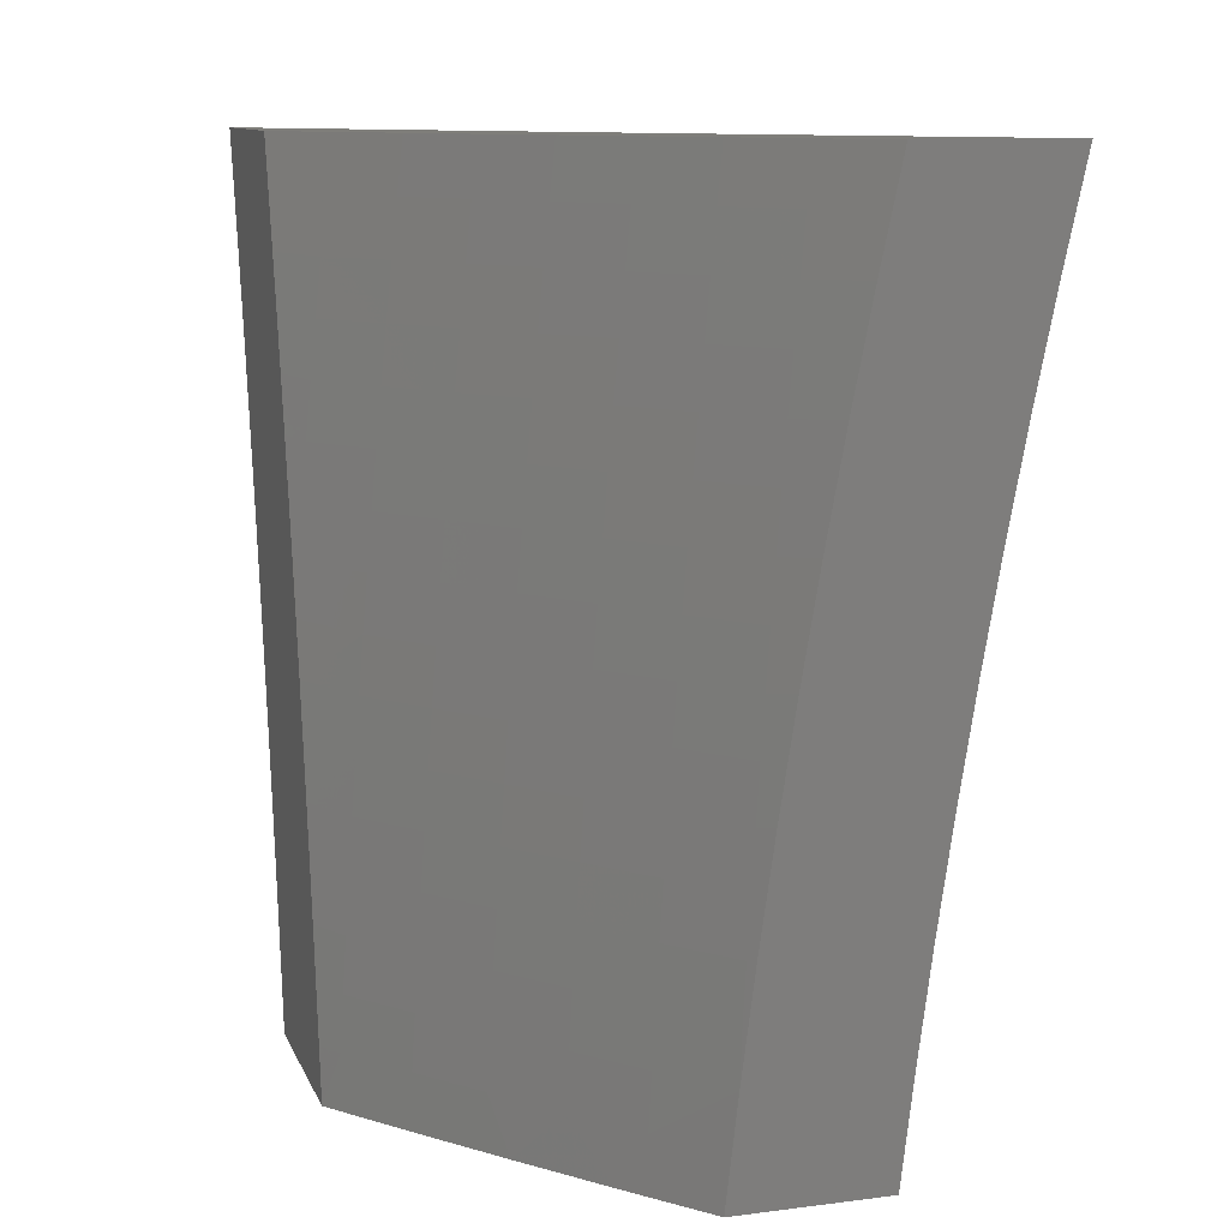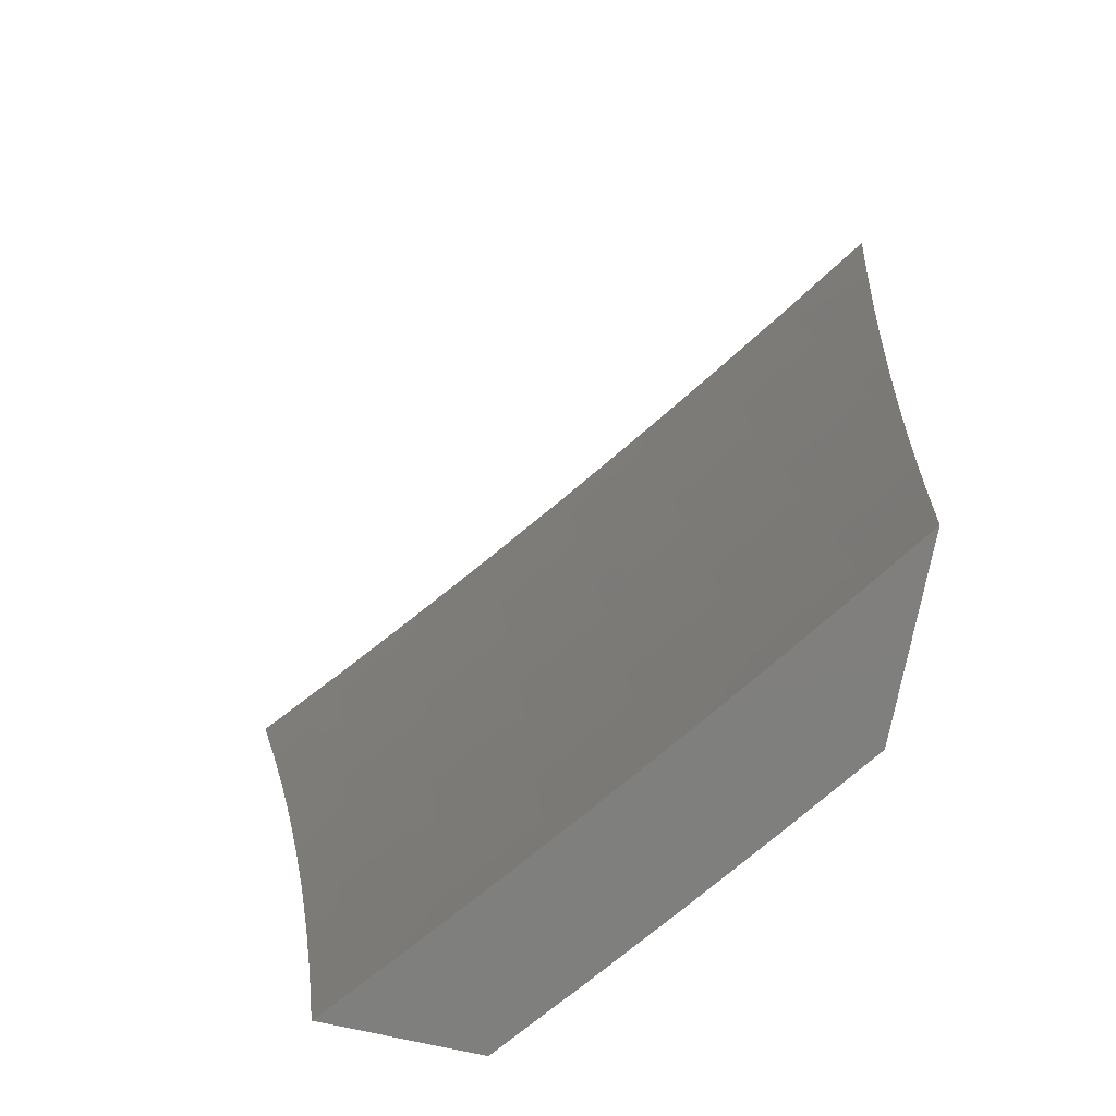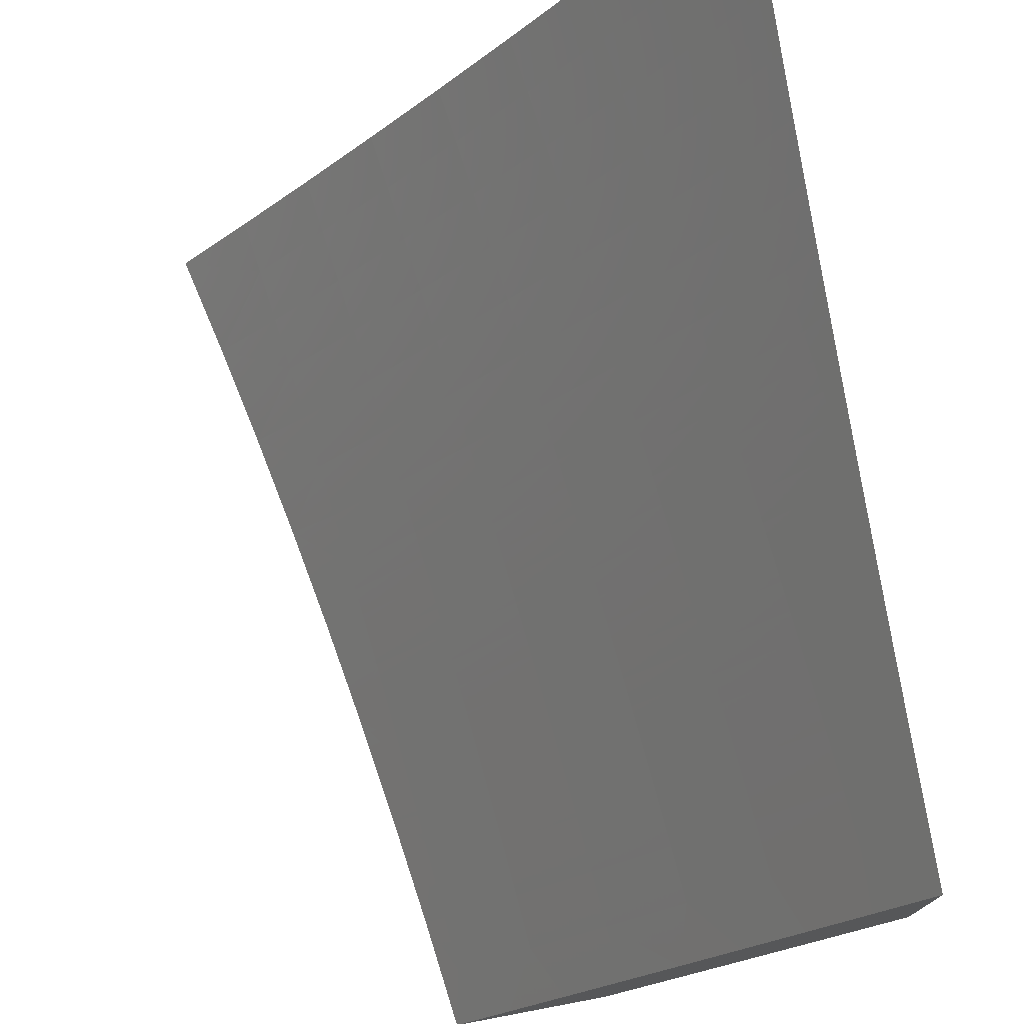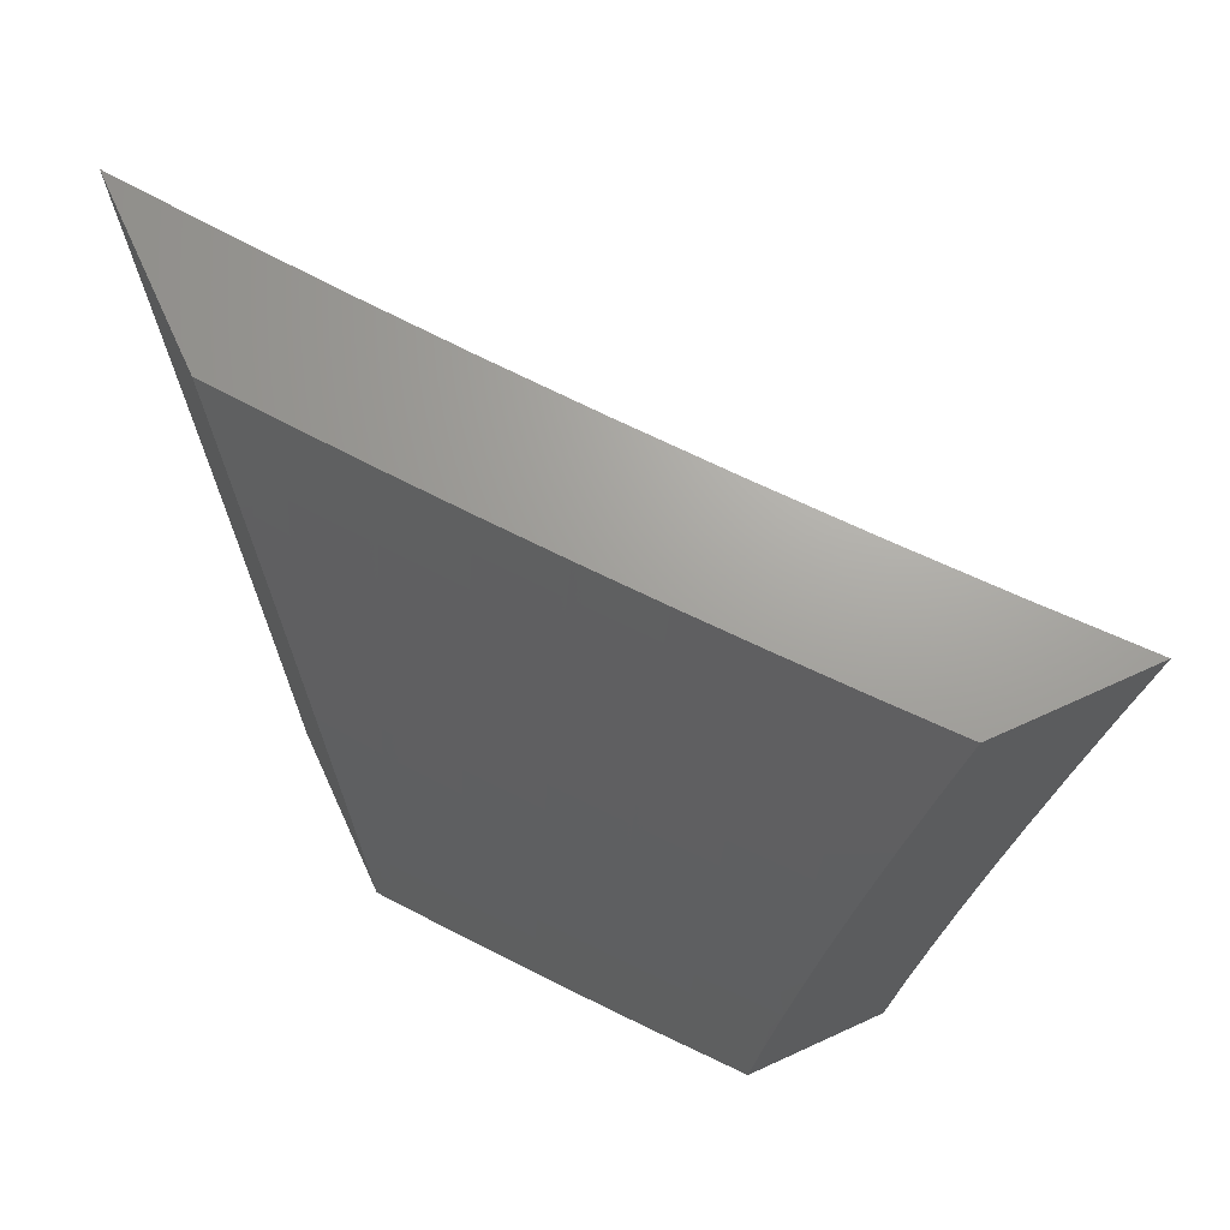
<metadata>
{"format":"stl","ext":"stl","renderer":"f3d","projection":"perspective","resolution":1024,"background":"white","views":[{"elev":11.3,"azim":-16.9,"up":"+Z"},{"elev":-79.4,"azim":168.0,"up":"+Z"},{"elev":75.8,"azim":169.3,"up":"+Y"},{"elev":68.3,"azim":-24.6,"up":"+Z"}]}
</metadata>
<code>
# stl→obj: 312 verts, 620 faces
v -9 -6.605 1.063
v -9 -6.614 1
v -8.982 -6.629 1.062
v -8.924 -6.712 1
v -8.923 -6.705 1.062
v -8.863 -6.78 1.062
v -8.918 -6.701 1.124
v -8.859 -6.777 1.124
v -8.914 -6.698 1.186
v -8.854 -6.773 1.186
v -8.909 -6.694 1.248
v -8.849 -6.769 1.248
v -8.903 -6.69 1.31
v -8.844 -6.765 1.31
v -8.898 -6.686 1.373
v -8.838 -6.761 1.373
v -8.892 -6.682 1.435
v -8.832 -6.757 1.435
v -8.886 -6.677 1.498
v -8.826 -6.752 1.498
v -8.879 -6.672 1.56
v -8.82 -6.747 1.56
v -8.873 -6.667 1.623
v -8.813 -6.742 1.623
v -8.866 -6.662 1.686
v -8.807 -6.737 1.686
v -8.859 -6.657 1.748
v -8.799 -6.731 1.748
v -8.851 -6.651 1.811
v -8.792 -6.726 1.811
v -8.843 -6.645 1.874
v -8.784 -6.72 1.874
v -8.835 -6.639 1.937
v -8.776 -6.714 1.937
v -8.827 -6.633 2
v -8.768 -6.708 2
v -8.716 -6.788 1.937
v -8.708 -6.781 2
v -8.656 -6.861 1.937
v -8.648 -6.855 2
v -8.595 -6.934 1.937
v -8.587 -6.928 2
v -8.526 -7 2
v -8.552 -7 1.876
v -8.603 -6.94 1.874
v -8.611 -6.947 1.811
v -8.664 -6.867 1.874
v -8.672 -6.873 1.811
v -8.724 -6.794 1.874
v -8.732 -6.8 1.811
v -8.847 -6.809 1
v -8.803 -6.855 1.062
v -8.799 -6.851 1.124
v -8.794 -6.848 1.186
v -8.789 -6.844 1.248
v -8.784 -6.84 1.31
v -8.778 -6.835 1.373
v -8.772 -6.831 1.435
v -8.766 -6.826 1.498
v -8.76 -6.821 1.56
v -8.753 -6.816 1.623
v -8.747 -6.811 1.686
v -8.739 -6.806 1.748
v -8.769 -6.905 1
v -8.742 -6.929 1.062
v -8.738 -6.925 1.124
v -8.733 -6.922 1.186
v -8.728 -6.918 1.248
v -8.723 -6.914 1.31
v -8.717 -6.909 1.373
v -8.712 -6.905 1.435
v -8.706 -6.9 1.498
v -8.699 -6.895 1.56
v -8.693 -6.89 1.623
v -8.686 -6.885 1.686
v -8.679 -6.879 1.748
v -8.689 -7 1
v -8.676 -6.999 1.124
v -8.675 -7 1.126
v -8.671 -6.995 1.186
v -8.659 -7 1.252
v -8.666 -6.991 1.248
v -8.661 -6.987 1.31
v -8.641 -7 1.377
v -8.656 -6.983 1.373
v -8.65 -6.978 1.435
v -8.621 -7 1.502
v -8.644 -6.974 1.498
v -8.638 -6.969 1.56
v -8.6 -7 1.627
v -8.632 -6.963 1.623
v -8.625 -6.958 1.686
v -8.577 -7 1.752
v -8.618 -6.952 1.748
v -8.885 -6.558 2
v -8.894 -6.564 1.937
v -8.902 -6.57 1.874
v -8.91 -6.576 1.811
v -8.917 -6.582 1.748
v -8.924 -6.587 1.686
v -8.931 -6.592 1.623
v -8.938 -6.597 1.56
v -8.944 -6.602 1.498
v -8.951 -6.606 1.435
v -8.956 -6.61 1.373
v -8.962 -6.615 1.31
v -8.967 -6.619 1.248
v -8.973 -6.622 1.186
v -8.977 -6.626 1.124
v -8.943 -6.483 2
v -8.951 -6.489 1.937
v -8.96 -6.495 1.874
v -8.967 -6.5 1.811
v -8.975 -6.506 1.748
v -8.982 -6.511 1.686
v -8.989 -6.516 1.623
v -8.996 -6.521 1.56
v -9 -6.528 1.504
v -9 -6.515 1.566
v -9 -6.501 1.628
v -9 -6.487 1.691
v -9 -6.472 1.753
v -9 -6.456 1.815
v -9 -6.44 1.877
v -9 -6.424 1.938
v -9 -6.407 2
v -9 -6.541 1.441
v -9 -6.553 1.378
v -9 -6.564 1.315
v -9 -6.575 1.253
v -9 -6.586 1.19
v -9 -6.596 1.126
v -8.497 -7 1.126
v -8.512 -7 1
v -8.524 -6.977 1.062
v -8.575 -6.926 1
v -8.611 -6.875 1.062
v -8.638 -6.851 1
v -8.696 -6.772 1.062
v -8.7 -6.775 1
v -8.761 -6.699 1
v -8.779 -6.668 1.062
v -8.822 -6.623 1
v -8.862 -6.563 1.062
v -8.882 -6.545 1
v -8.942 -6.457 1.062
v -8.941 -6.468 1
v -9 -6.389 1
v -9 -6.38 1.063
v -8.938 -6.454 1.124
v -8.857 -6.56 1.124
v -8.775 -6.665 1.124
v -8.691 -6.768 1.124
v -8.606 -6.871 1.124
v -8.52 -6.973 1.124
v -8.515 -6.969 1.186
v -8.48 -7 1.252
v -8.513 -6.967 1.217
v -8.51 -6.965 1.248
v -8.597 -6.864 1.248
v -8.594 -6.862 1.279
v -8.679 -6.759 1.279
v -8.676 -6.757 1.31
v -8.759 -6.653 1.31
v -8.757 -6.651 1.342
v -8.839 -6.547 1.342
v -8.836 -6.544 1.373
v -8.916 -6.439 1.373
v -8.913 -6.437 1.404
v -8.993 -6.331 1.404
v -8.99 -6.328 1.435
v -9 -6.313 1.441
v -8.987 -6.326 1.466
v -9 -6.3 1.504
v -8.983 -6.324 1.498
v -8.98 -6.322 1.529
v -8.904 -6.43 1.498
v -8.901 -6.428 1.529
v -8.824 -6.536 1.498
v -8.82 -6.533 1.529
v -8.742 -6.64 1.498
v -8.738 -6.638 1.529
v -8.658 -6.743 1.498
v -8.655 -6.741 1.529
v -8.574 -6.846 1.498
v -8.571 -6.843 1.529
v -8.488 -6.947 1.498
v -8.485 -6.945 1.529
v -8.442 -7 1.502
v -8.482 -6.942 1.56
v -8.42 -7 1.627
v -8.475 -6.937 1.623
v -8.469 -6.931 1.686
v -8.554 -6.83 1.686
v -8.547 -6.825 1.748
v -8.631 -6.722 1.748
v -8.624 -6.717 1.811
v -8.707 -6.614 1.811
v -8.699 -6.608 1.874
v -8.78 -6.504 1.874
v -8.772 -6.498 1.937
v -8.852 -6.393 1.937
v -8.844 -6.387 2
v -8.922 -6.282 2
v -8.931 -6.288 1.937
v -9 -6.193 1.938
v -9 -6.21 1.877
v -8.939 -6.293 1.874
v -9 -6.226 1.815
v -8.947 -6.299 1.811
v -9 -6.242 1.753
v -8.955 -6.304 1.748
v -9 -6.257 1.691
v -8.963 -6.31 1.686
v -9 -6.272 1.629
v -8.97 -6.315 1.623
v -9 -6.286 1.566
v -8.977 -6.319 1.56
v -9 -6.371 1.127
v -8.933 -6.451 1.186
v -8.852 -6.556 1.186
v -8.77 -6.661 1.186
v -8.686 -6.765 1.186
v -8.602 -6.868 1.186
v -9 -6.36 1.19
v -8.93 -6.449 1.217
v -8.849 -6.554 1.217
v -8.767 -6.659 1.217
v -8.684 -6.763 1.217
v -8.599 -6.866 1.217
v -9 -6.349 1.253
v -8.928 -6.447 1.248
v -8.847 -6.553 1.248
v -8.765 -6.657 1.248
v -8.681 -6.761 1.248
v -8.925 -6.445 1.279
v -9 -6.338 1.316
v -8.922 -6.443 1.31
v -8.919 -6.441 1.342
v -8.841 -6.549 1.31
v -8.999 -6.335 1.342
v -9 -6.326 1.379
v -8.996 -6.333 1.373
v -9 -6.175 2
v -8.764 -6.492 2
v -8.691 -6.602 1.937
v -8.616 -6.711 1.874
v -8.54 -6.819 1.811
v -8.462 -6.926 1.748
v -8.397 -7 1.752
v -8.682 -6.595 2
v -8.608 -6.705 1.937
v -8.532 -6.813 1.874
v -8.454 -6.92 1.811
v -8.6 -6.698 2
v -8.524 -6.806 1.937
v -8.447 -6.913 1.874
v -8.371 -7 1.876
v -8.516 -6.8 2
v -8.439 -6.907 1.937
v -8.431 -6.9 2
v -8.344 -7 2
v -8.462 -7 1.377
v -8.494 -6.952 1.435
v -8.491 -6.95 1.466
v -8.505 -6.961 1.31
v -8.503 -6.959 1.342
v -8.5 -6.957 1.373
v -8.586 -6.855 1.373
v -8.583 -6.853 1.404
v -8.667 -6.75 1.404
v -8.665 -6.748 1.435
v -8.748 -6.645 1.435
v -8.745 -6.642 1.466
v -8.827 -6.538 1.466
v -8.508 -6.963 1.279
v -8.591 -6.859 1.31
v -8.589 -6.857 1.342
v -8.673 -6.755 1.342
v -8.497 -6.954 1.404
v -8.58 -6.851 1.435
v -8.577 -6.848 1.466
v -8.661 -6.746 1.466
v -8.568 -6.841 1.56
v -8.652 -6.738 1.56
v -8.735 -6.635 1.56
v -8.817 -6.531 1.56
v -8.898 -6.426 1.56
v -8.561 -6.836 1.623
v -8.645 -6.733 1.623
v -8.728 -6.63 1.623
v -8.81 -6.526 1.623
v -8.891 -6.421 1.623
v -8.67 -6.753 1.373
v -8.751 -6.647 1.404
v -8.83 -6.54 1.435
v -8.907 -6.433 1.466
v -8.638 -6.728 1.686
v -8.714 -6.619 1.748
v -8.788 -6.51 1.811
v -8.861 -6.399 1.874
v -8.762 -6.655 1.279
v -8.844 -6.551 1.279
v -8.754 -6.649 1.373
v -8.721 -6.625 1.686
v -8.803 -6.521 1.686
v -8.884 -6.416 1.686
v -8.833 -6.542 1.404
v -8.91 -6.435 1.435
v -8.796 -6.515 1.748
v -8.868 -6.405 1.811
v -8.876 -6.41 1.748
f 1 2 3
f 3 2 4
f 3 4 5
f 5 4 6
f 5 6 7
f 7 6 8
f 7 8 9
f 9 8 10
f 9 10 11
f 11 10 12
f 11 12 13
f 13 12 14
f 13 14 15
f 15 14 16
f 15 16 17
f 17 16 18
f 17 18 19
f 19 18 20
f 19 20 21
f 21 20 22
f 21 22 23
f 23 22 24
f 23 24 25
f 25 24 26
f 25 26 27
f 27 26 28
f 27 28 29
f 29 28 30
f 29 30 31
f 31 30 32
f 31 32 33
f 33 32 34
f 33 34 35
f 35 34 36
f 36 34 37
f 36 37 38
f 38 37 39
f 38 39 40
f 40 39 41
f 40 41 42
f 42 41 43
f 43 41 44
f 44 41 45
f 44 45 46
f 46 45 47
f 46 47 48
f 48 47 49
f 48 49 50
f 50 49 32
f 50 32 30
f 4 51 6
f 6 51 52
f 6 52 8
f 8 52 53
f 8 53 10
f 10 53 54
f 10 54 12
f 12 54 55
f 12 55 14
f 14 55 56
f 14 56 16
f 16 56 57
f 16 57 18
f 18 57 58
f 18 58 20
f 20 58 59
f 20 59 22
f 22 59 60
f 22 60 24
f 24 60 61
f 24 61 26
f 26 61 62
f 26 62 28
f 28 62 63
f 28 63 30
f 30 63 50
f 51 64 52
f 52 64 65
f 52 65 53
f 53 65 66
f 53 66 54
f 54 66 67
f 54 67 55
f 55 67 68
f 55 68 56
f 56 68 69
f 56 69 57
f 57 69 70
f 57 70 58
f 58 70 71
f 58 71 59
f 59 71 72
f 59 72 60
f 60 72 73
f 60 73 61
f 61 73 74
f 61 74 62
f 62 74 75
f 62 75 63
f 63 75 76
f 63 76 50
f 50 76 48
f 64 77 65
f 65 77 78
f 65 78 66
f 66 78 67
f 77 79 78
f 78 79 80
f 78 80 67
f 67 80 68
f 79 81 80
f 80 81 82
f 80 82 68
f 68 82 69
f 82 81 83
f 83 81 84
f 83 84 85
f 85 84 86
f 85 86 71
f 71 86 72
f 84 87 86
f 86 87 88
f 86 88 72
f 72 88 73
f 88 87 89
f 89 87 90
f 89 90 91
f 91 90 92
f 91 92 75
f 75 92 76
f 90 93 92
f 92 93 94
f 92 94 76
f 76 94 48
f 94 93 46
f 46 93 44
f 35 95 33
f 33 95 96
f 33 96 31
f 31 96 97
f 31 97 29
f 29 97 98
f 29 98 27
f 27 98 99
f 27 99 25
f 25 99 100
f 25 100 23
f 23 100 101
f 23 101 21
f 21 101 102
f 21 102 19
f 19 102 103
f 19 103 17
f 17 103 104
f 17 104 15
f 15 104 105
f 15 105 13
f 13 105 106
f 13 106 11
f 11 106 107
f 11 107 9
f 9 107 108
f 9 108 7
f 7 108 109
f 7 109 5
f 5 109 3
f 95 110 96
f 96 110 111
f 96 111 97
f 97 111 112
f 97 112 98
f 98 112 113
f 98 113 99
f 99 113 114
f 99 114 100
f 100 114 115
f 100 115 101
f 101 115 116
f 101 116 102
f 102 116 117
f 102 117 118
f 118 117 119
f 119 117 116
f 119 116 120
f 120 116 115
f 120 115 121
f 121 115 114
f 121 114 122
f 122 114 113
f 122 113 123
f 123 113 112
f 123 112 124
f 124 112 111
f 124 111 125
f 125 111 110
f 125 110 126
f 102 118 103
f 103 118 127
f 103 127 104
f 104 127 128
f 104 128 105
f 105 128 129
f 105 129 106
f 106 129 130
f 106 130 107
f 107 130 131
f 107 131 108
f 108 131 132
f 108 132 109
f 109 132 1
f 109 1 3
f 45 41 39
f 37 34 49
f 49 34 32
f 39 37 47
f 47 37 49
f 85 71 70
f 82 83 69
f 69 83 70
f 83 85 70
f 91 75 74
f 88 89 73
f 73 89 74
f 89 91 74
f 46 48 94
f 45 39 47
f 133 134 135
f 135 134 136
f 135 136 137
f 137 136 138
f 137 138 139
f 139 138 140
f 139 140 141
f 139 141 142
f 142 141 143
f 142 143 144
f 144 143 145
f 144 145 146
f 146 145 147
f 146 147 148
f 148 149 146
f 146 149 150
f 146 150 144
f 144 150 151
f 144 151 142
f 142 151 152
f 142 152 139
f 139 152 153
f 139 153 137
f 137 153 154
f 137 154 135
f 135 154 155
f 135 155 133
f 133 155 156
f 133 156 157
f 157 156 158
f 157 158 159
f 159 158 160
f 159 160 161
f 161 160 162
f 161 162 163
f 163 162 164
f 163 164 165
f 165 164 166
f 165 166 167
f 167 166 168
f 167 168 169
f 169 168 170
f 169 170 171
f 171 170 172
f 171 172 173
f 173 172 174
f 173 174 175
f 175 174 176
f 175 176 177
f 177 176 178
f 177 178 179
f 179 178 180
f 179 180 181
f 181 180 182
f 181 182 183
f 183 182 184
f 183 184 185
f 185 184 186
f 185 186 187
f 187 186 188
f 187 188 189
f 189 188 190
f 189 190 191
f 191 190 192
f 191 192 193
f 193 192 194
f 193 194 195
f 195 194 196
f 195 196 197
f 197 196 198
f 197 198 199
f 199 198 200
f 199 200 201
f 201 200 202
f 201 202 203
f 203 202 204
f 204 202 205
f 204 205 206
f 206 205 207
f 207 205 208
f 207 208 209
f 209 208 210
f 209 210 211
f 211 210 212
f 211 212 213
f 213 212 214
f 213 214 215
f 215 214 216
f 215 216 217
f 217 216 218
f 217 218 176
f 176 218 178
f 149 219 150
f 150 219 220
f 150 220 151
f 151 220 221
f 151 221 152
f 152 221 222
f 152 222 153
f 153 222 223
f 153 223 154
f 154 223 224
f 154 224 155
f 155 224 156
f 219 225 220
f 220 225 226
f 220 226 221
f 221 226 227
f 221 227 222
f 222 227 228
f 222 228 223
f 223 228 229
f 223 229 224
f 224 229 230
f 224 230 156
f 156 230 158
f 225 231 226
f 226 231 232
f 226 232 227
f 227 232 233
f 227 233 228
f 228 233 234
f 228 234 229
f 229 234 235
f 229 235 230
f 230 235 160
f 230 160 158
f 232 231 236
f 236 231 237
f 236 237 238
f 238 237 239
f 238 239 240
f 240 239 166
f 240 166 164
f 239 237 241
f 241 237 242
f 241 242 243
f 243 242 170
f 243 170 168
f 242 172 170
f 174 217 176
f 206 244 204
f 203 245 201
f 201 245 246
f 201 246 199
f 199 246 247
f 199 247 197
f 197 247 248
f 197 248 195
f 195 248 249
f 195 249 193
f 193 249 250
f 193 250 191
f 245 251 246
f 246 251 252
f 246 252 247
f 247 252 253
f 247 253 248
f 248 253 254
f 248 254 249
f 249 254 250
f 251 255 252
f 252 255 256
f 252 256 253
f 253 256 257
f 253 257 254
f 254 257 258
f 254 258 250
f 255 259 256
f 256 259 260
f 256 260 257
f 257 260 258
f 259 261 260
f 260 261 262
f 260 262 258
f 263 264 189
f 189 264 265
f 189 265 187
f 187 265 185
f 157 266 263
f 263 266 267
f 263 267 268
f 268 267 269
f 268 269 270
f 270 269 271
f 270 271 272
f 272 271 273
f 272 273 274
f 274 273 275
f 274 275 179
f 179 275 177
f 266 157 276
f 276 157 159
f 276 159 161
f 266 276 277
f 277 276 161
f 277 161 163
f 267 266 278
f 278 266 277
f 278 277 279
f 279 277 163
f 279 163 165
f 264 263 280
f 280 263 268
f 280 268 270
f 264 280 281
f 281 280 270
f 281 270 272
f 265 264 282
f 282 264 281
f 282 281 283
f 283 281 272
f 283 272 274
f 190 188 284
f 284 188 186
f 284 186 285
f 285 186 184
f 285 184 286
f 286 184 182
f 286 182 287
f 287 182 180
f 287 180 288
f 288 180 178
f 288 178 218
f 192 190 289
f 289 190 284
f 289 284 290
f 290 284 285
f 290 285 291
f 291 285 286
f 291 286 292
f 292 286 287
f 292 287 293
f 293 287 288
f 293 288 216
f 216 288 218
f 162 160 235
f 267 278 269
f 269 278 294
f 269 294 271
f 271 294 295
f 271 295 273
f 273 295 296
f 273 296 275
f 275 296 297
f 275 297 177
f 177 297 175
f 294 278 279
f 183 185 282
f 282 185 265
f 183 282 283
f 192 289 194
f 194 289 298
f 194 298 196
f 196 298 299
f 196 299 198
f 198 299 300
f 198 300 200
f 200 300 301
f 200 301 202
f 202 301 205
f 298 289 290
f 162 235 302
f 302 235 234
f 302 234 303
f 303 234 233
f 303 233 236
f 236 233 232
f 294 279 304
f 304 279 165
f 304 165 167
f 181 183 283
f 181 283 274
f 298 290 305
f 305 290 291
f 305 291 306
f 306 291 292
f 306 292 307
f 307 292 293
f 307 293 214
f 214 293 216
f 240 164 302
f 302 164 162
f 240 302 303
f 294 304 295
f 295 304 308
f 295 308 296
f 296 308 309
f 296 309 297
f 297 309 173
f 297 173 175
f 308 304 167
f 179 181 274
f 298 305 299
f 299 305 310
f 299 310 300
f 300 310 311
f 300 311 301
f 301 311 208
f 301 208 205
f 310 305 306
f 238 240 303
f 238 303 236
f 168 166 239
f 309 308 169
f 169 308 167
f 310 306 312
f 312 306 307
f 312 307 212
f 212 307 214
f 243 168 239
f 241 243 239
f 173 309 171
f 171 309 169
f 310 312 311
f 311 312 210
f 311 210 208
f 210 312 212
f 44 250 43
f 43 250 258
f 43 258 262
f 250 44 191
f 191 44 93
f 191 93 189
f 189 93 90
f 189 90 263
f 263 90 87
f 263 87 157
f 157 87 84
f 157 84 133
f 133 84 81
f 133 81 134
f 134 81 79
f 134 79 77
f 64 138 77
f 77 138 136
f 77 136 134
f 138 64 140
f 140 64 51
f 140 51 141
f 141 51 143
f 143 51 4
f 143 4 145
f 145 4 2
f 145 2 147
f 147 2 148
f 110 203 126
f 126 203 204
f 126 204 244
f 110 95 203
f 203 95 245
f 245 95 35
f 245 35 251
f 251 35 36
f 251 36 38
f 251 38 255
f 255 38 40
f 255 40 259
f 259 40 42
f 259 42 261
f 261 42 43
f 261 43 262
f 2 1 148
f 148 1 132
f 148 132 131
f 148 131 149
f 149 131 130
f 149 130 219
f 219 130 129
f 219 129 225
f 225 129 128
f 225 128 231
f 231 128 127
f 231 127 118
f 231 118 237
f 237 118 119
f 237 119 242
f 242 119 120
f 242 120 172
f 172 120 121
f 172 121 174
f 174 121 122
f 174 122 217
f 217 122 123
f 217 123 215
f 215 123 124
f 215 124 213
f 213 124 125
f 213 125 211
f 211 125 126
f 211 126 209
f 209 126 207
f 207 126 206
f 206 126 244

</code>
